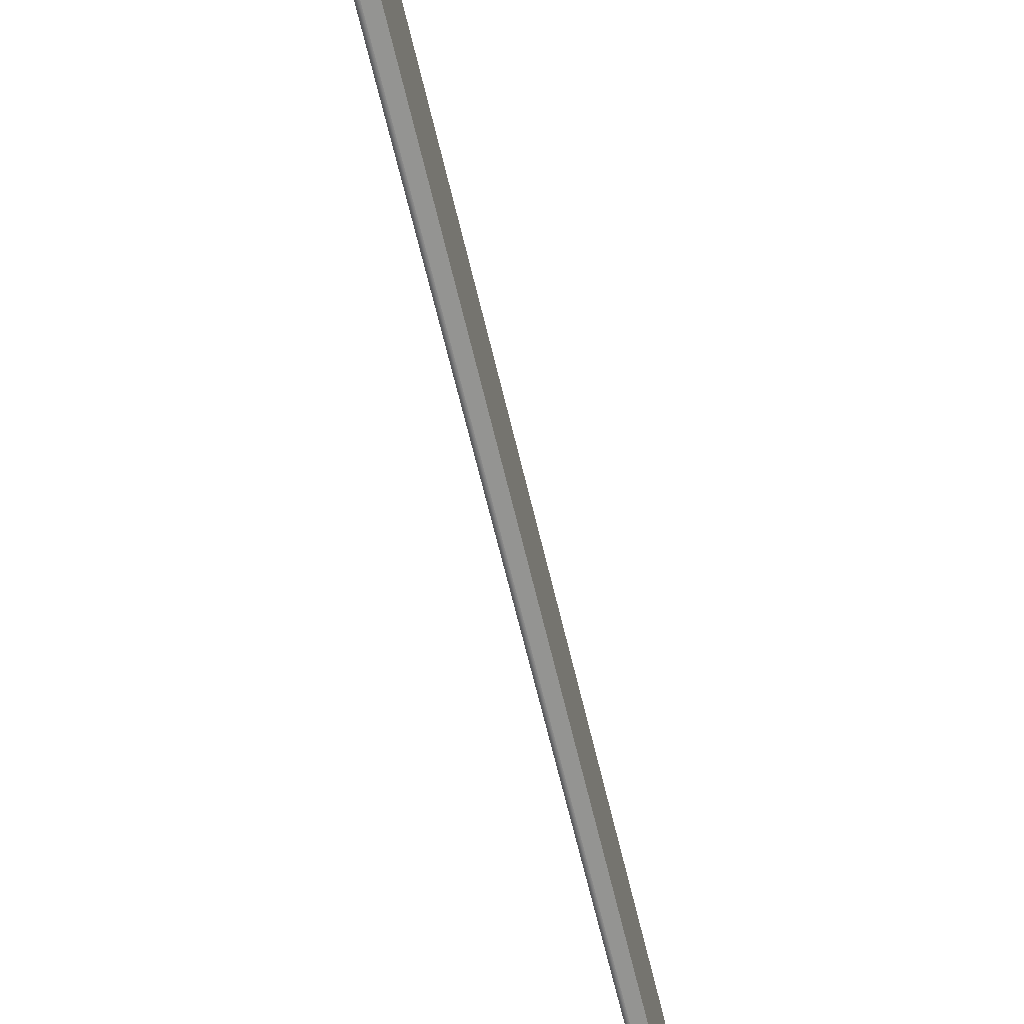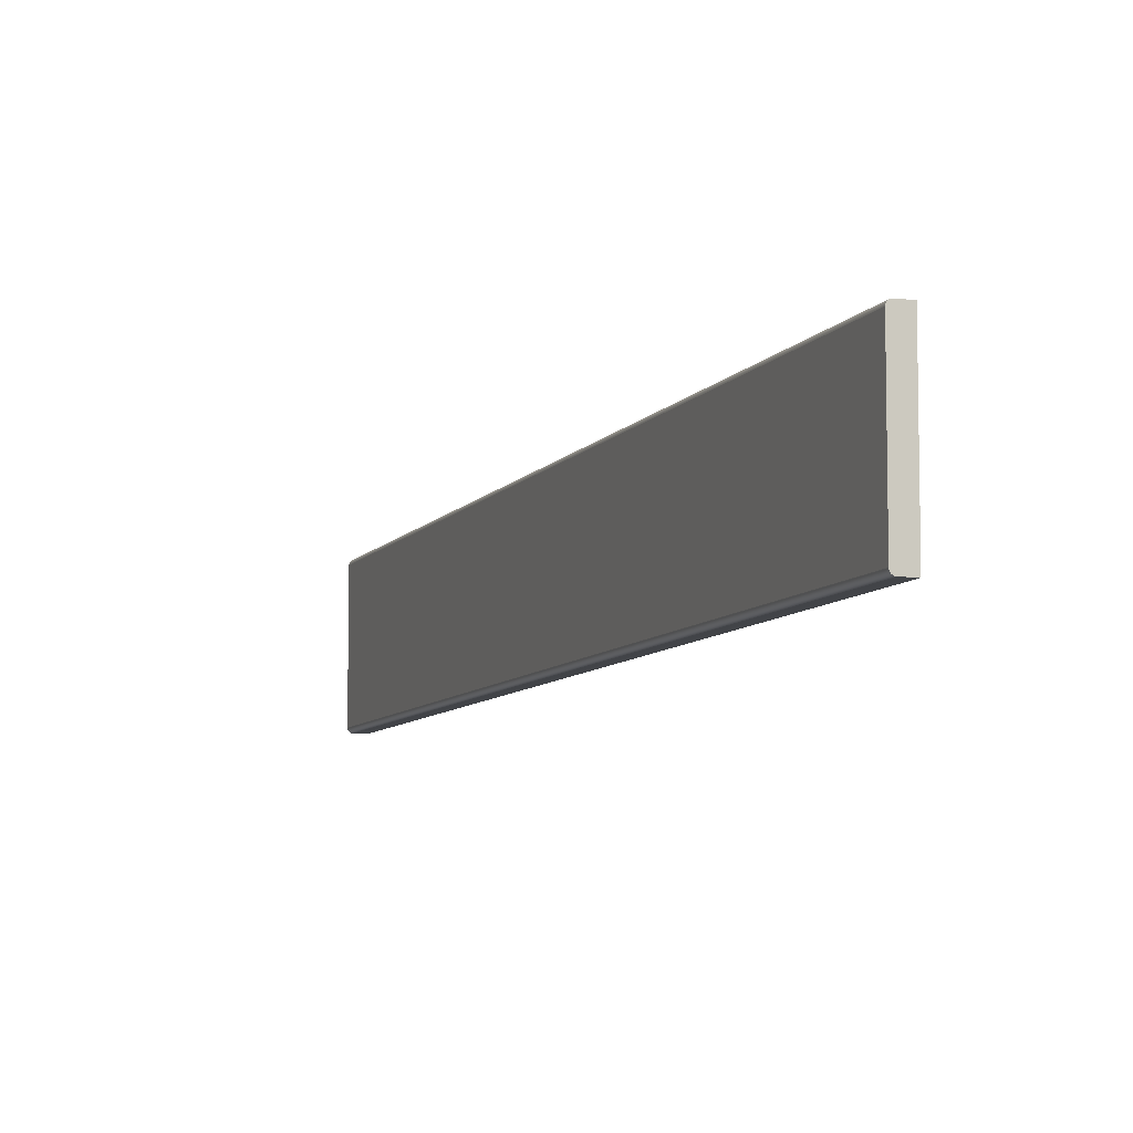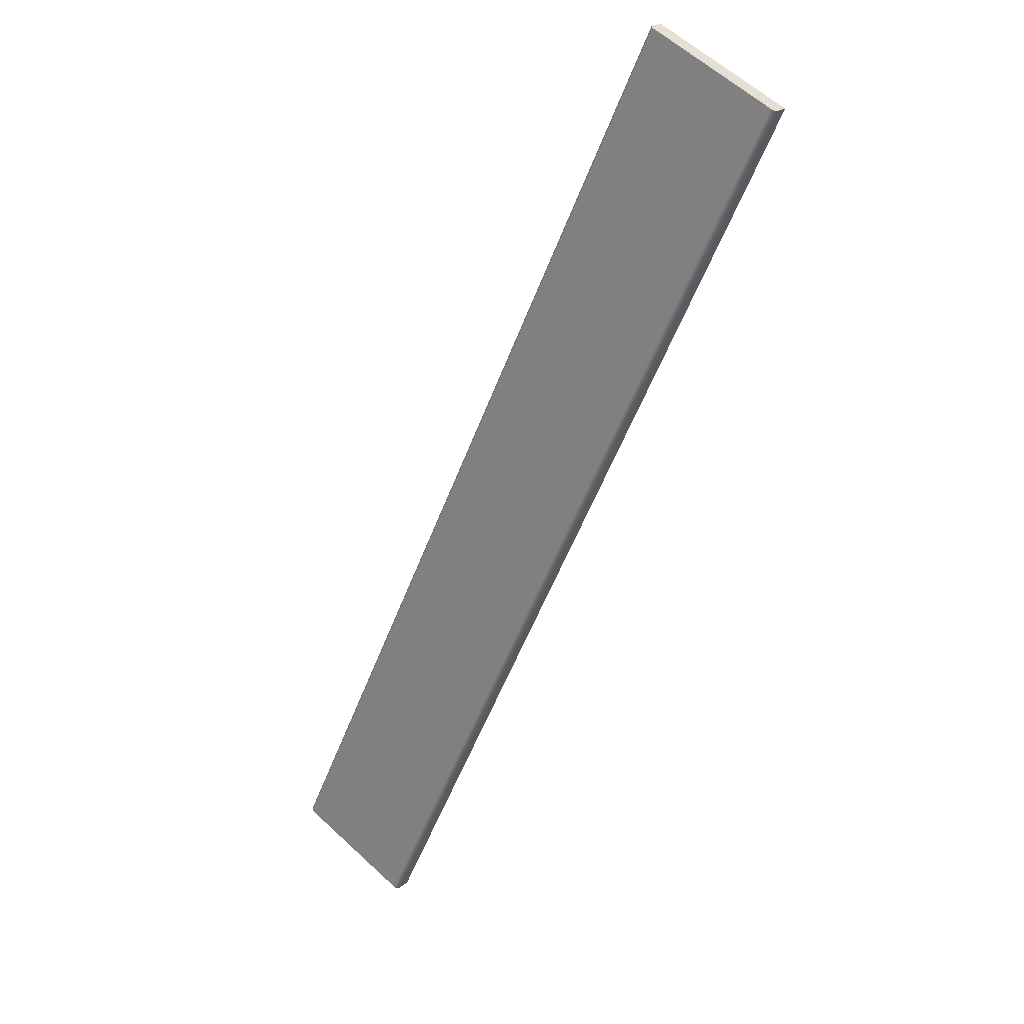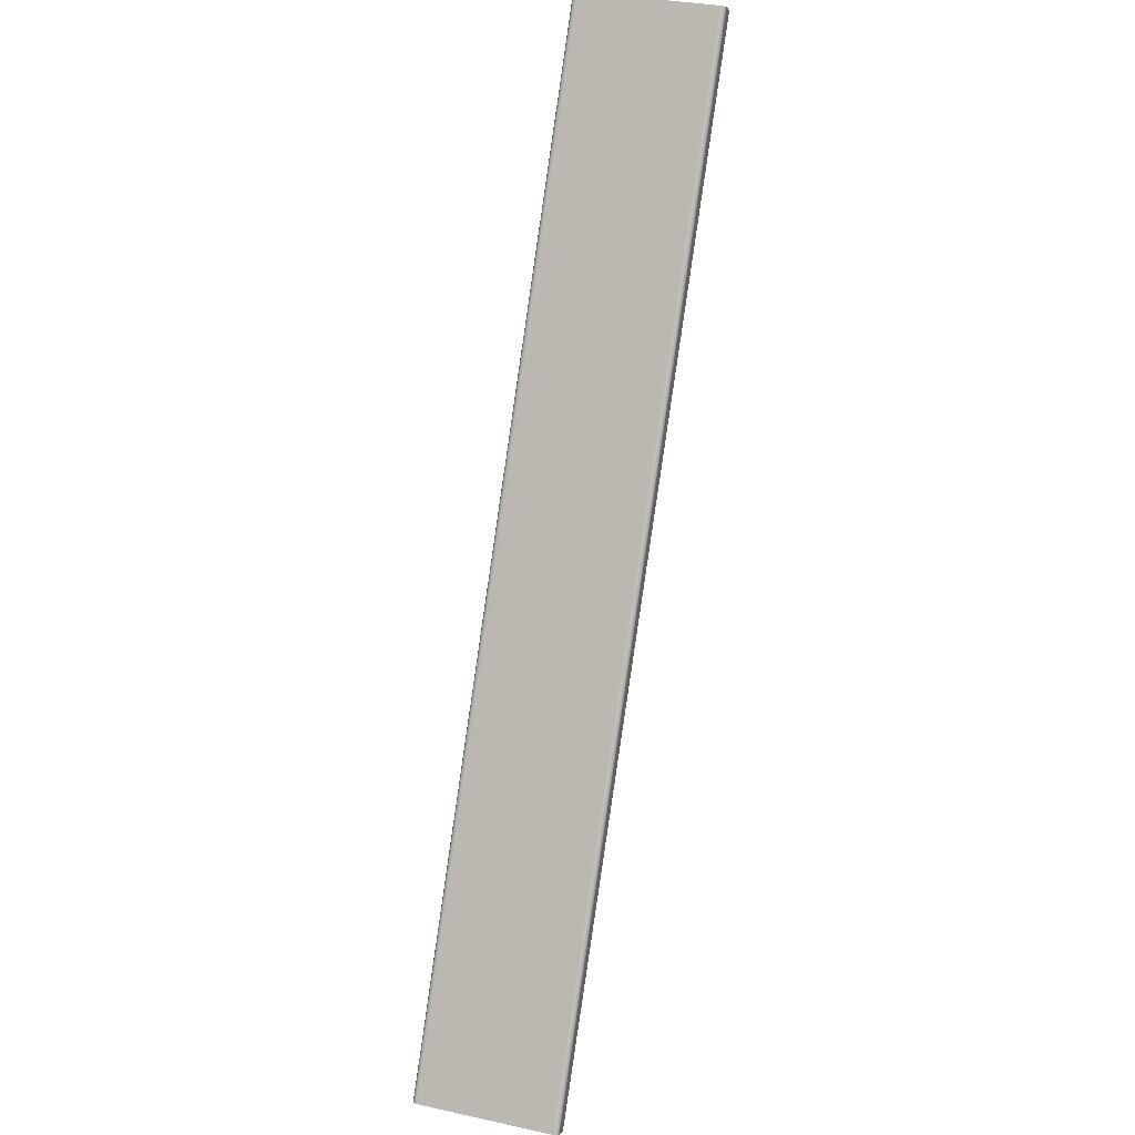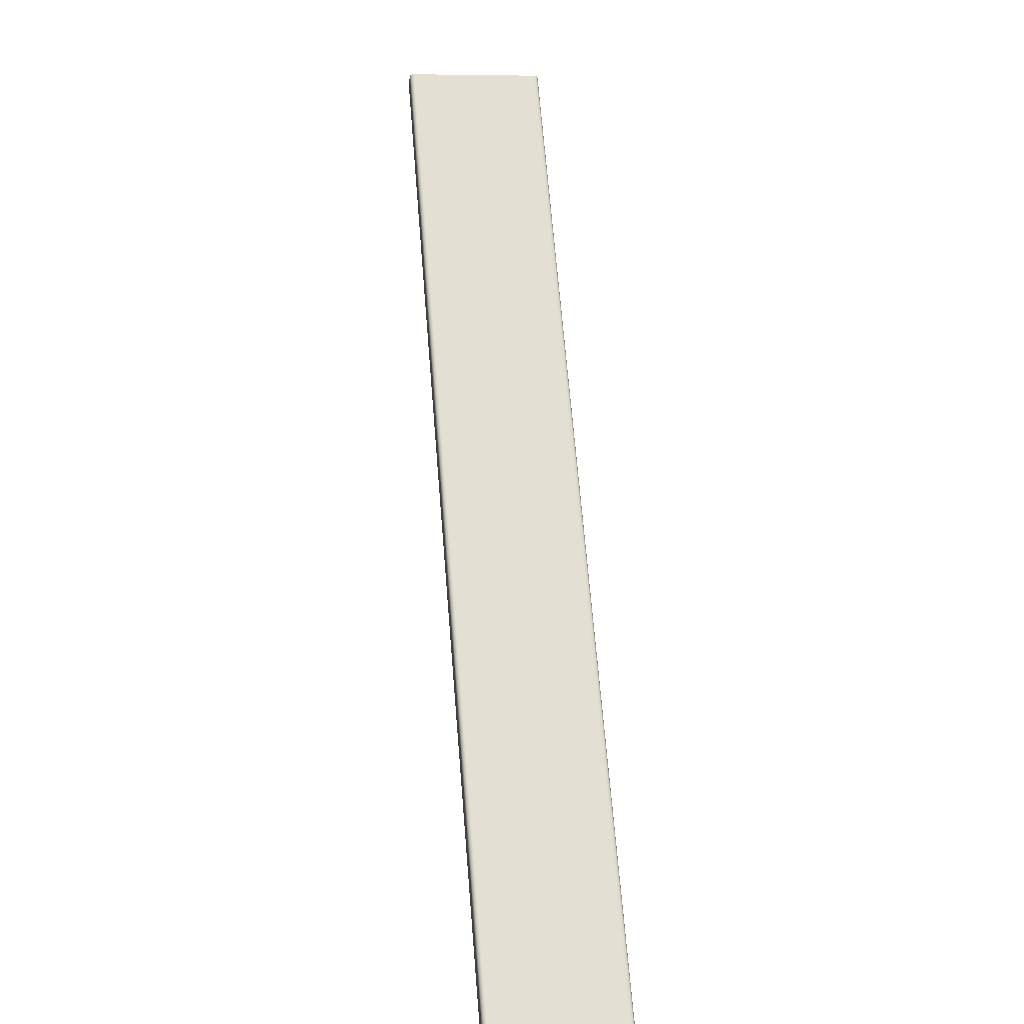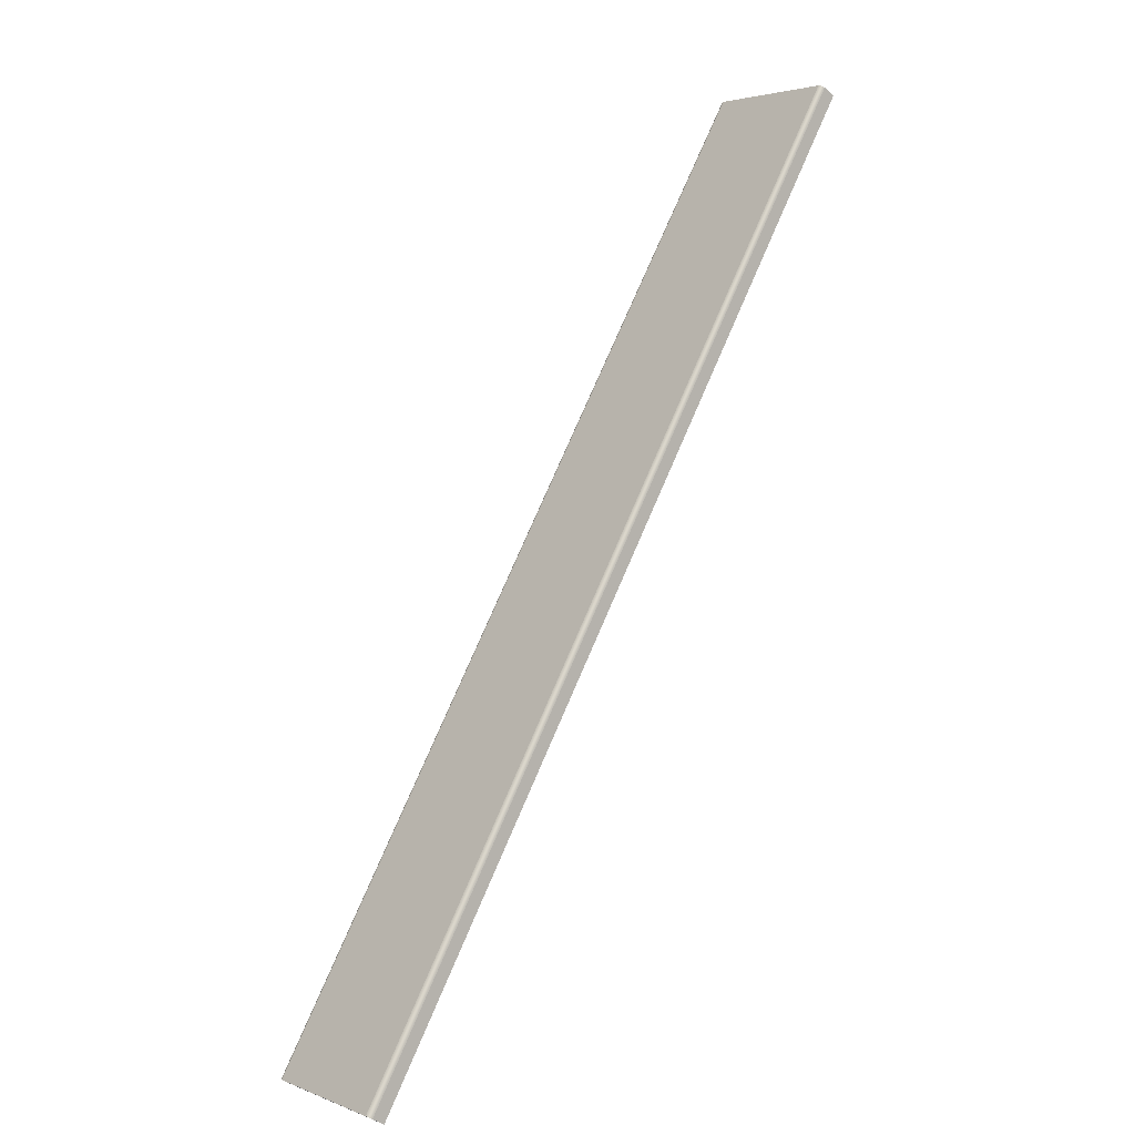
<metadata>
{"format":"obj","ext":"obj","renderer":"f3d","projection":"perspective","resolution":1024,"background":"white","views":[{"elev":-66.9,"azim":43.5,"up":"+Y"},{"elev":-7.7,"azim":10.8,"up":"+Y"},{"elev":59.9,"azim":-46.5,"up":"+Z"},{"elev":32.5,"azim":-73.2,"up":"+Z"},{"elev":8.1,"azim":-99.5,"up":"+Z"},{"elev":3.4,"azim":-38.3,"up":"+Z"}]}
</metadata>
<code>
o #ID102
v 0.3255 -0.02919 0.07632
v 0.1511 -0.02355 -0.2257
v 0.1511 -0.02919 -0.2257
v 0.3255 -0.02355 0.07632
v 0.3255 -0.02355 0.07632
v 0.3255 -0.02919 0.07632
v 0.1511 -0.02355 -0.2257
v 0.1511 -0.02919 -0.2257
v 0.3268 0.006143 0.07557
v 0.3307 -0.04197 0.07332
v 0.3307 0.006143 0.07332
v 0.3268 -0.04197 0.07557
v 0.3265 0.006091 0.07577
v 0.3265 -0.04192 0.07577
v 0.3261 0.005941 0.07595
v 0.3261 -0.04177 0.07595
v 0.3259 -0.04153 0.0761
v 0.3259 0.005702 0.0761
v 0.3257 0.005391 0.07622
v 0.3257 -0.04122 0.07622
v 0.3255 0.005028 0.0763
v 0.3255 -0.04085 0.0763
v 0.3255 0.004639 0.07632
v 0.3255 -0.000999 0.07632
v 0.3255 -0.02355 0.07632
v 0.3255 -0.04046 0.07632
v 0.3255 -0.006637 0.07632
v 0.3255 -0.01227 0.07632
v 0.3255 -0.01791 0.07632
v 0.3255 -0.02919 0.07632
v 0.3255 -0.03483 0.07632
v 0.3255 -0.03483 0.07632
v 0.3255 -0.02919 0.07632
v 0.3255 -0.04046 0.07632
v 0.3255 -0.02355 0.07632
v 0.3255 -0.01791 0.07632
v 0.3255 -0.01227 0.07632
v 0.3255 -0.006637 0.07632
v 0.3255 -0.000999 0.07632
v 0.3255 -0.04085 0.0763
v 0.3255 0.004639 0.07632
v 0.3255 0.005028 0.0763
v 0.3257 -0.04122 0.07622
v 0.3257 0.005391 0.07622
v 0.3259 -0.04153 0.0761
v 0.3259 0.005702 0.0761
v 0.3261 0.005941 0.07595
v 0.3261 -0.04177 0.07595
v 0.3265 -0.04192 0.07577
v 0.3265 0.006091 0.07577
v 0.3268 -0.04197 0.07557
v 0.3268 0.006143 0.07557
v 0.3307 -0.04197 0.07332
v 0.3307 0.006143 0.07332
v 0.1511 -0.01791 -0.2257
v 0.3255 -0.01791 0.07632
v 0.3255 -0.01791 0.07632
v 0.1511 -0.01791 -0.2257
v 0.1511 -0.04046 -0.2257
v 0.1511 -0.02355 -0.2257
v 0.1511 -0.04085 -0.2258
v 0.1511 -0.02919 -0.2257
v 0.1511 -0.03483 -0.2257
v 0.1524 -0.04197 -0.2265
v 0.1563 0.006143 -0.2288
v 0.1563 -0.04197 -0.2288
v 0.1524 0.006143 -0.2265
v 0.1521 0.006091 -0.2263
v 0.1521 -0.04192 -0.2263
v 0.1517 -0.04177 -0.2261
v 0.1517 0.005941 -0.2261
v 0.1515 0.005702 -0.226
v 0.1515 -0.04153 -0.226
v 0.1513 0.005391 -0.2258
v 0.1513 -0.04122 -0.2258
v 0.1511 0.005028 -0.2258
v 0.1511 0.004639 -0.2257
v 0.1511 -0.006637 -0.2257
v 0.1511 -0.01791 -0.2257
v 0.1511 -0.01227 -0.2257
v 0.1511 -0.000999 -0.2257
v 0.1511 -0.000999 -0.2257
v 0.1511 -0.006637 -0.2257
v 0.1511 0.004639 -0.2257
v 0.1511 -0.01227 -0.2257
v 0.1511 -0.01791 -0.2257
v 0.1511 -0.02355 -0.2257
v 0.1511 -0.04085 -0.2258
v 0.1511 0.005028 -0.2258
v 0.1513 -0.04122 -0.2258
v 0.1513 0.005391 -0.2258
v 0.1515 -0.04153 -0.226
v 0.1515 0.005702 -0.226
v 0.1517 -0.04177 -0.2261
v 0.1517 0.005941 -0.2261
v 0.1521 0.006091 -0.2263
v 0.1521 -0.04192 -0.2263
v 0.1524 -0.04197 -0.2265
v 0.1524 0.006143 -0.2265
v 0.1563 0.006143 -0.2288
v 0.1563 -0.04197 -0.2288
v 0.1511 -0.03483 -0.2257
v 0.1511 -0.04046 -0.2257
v 0.1511 -0.02919 -0.2257
v 0.3255 -0.03483 0.07632
v 0.1511 -0.03483 -0.2257
v 0.3255 -0.03483 0.07632
v 0.1511 -0.03483 -0.2257
v 0.3255 0.004639 0.07632
v 0.1511 0.005028 -0.2258
v 0.1511 0.004639 -0.2257
v 0.3255 0.005028 0.0763
v 0.3255 0.005028 0.0763
v 0.3255 0.004639 0.07632
v 0.1511 0.005028 -0.2258
v 0.1511 0.004639 -0.2257
v 0.3255 -0.000999 0.07632
v 0.1511 0.004639 -0.2257
v 0.1511 -0.000999 -0.2257
v 0.3255 0.004639 0.07632
v 0.3255 0.004639 0.07632
v 0.3255 -0.000999 0.07632
v 0.1511 0.004639 -0.2257
v 0.1511 -0.000999 -0.2257
v 0.3255 -0.006637 0.07632
v 0.1511 -0.006637 -0.2257
v 0.3255 -0.006637 0.07632
v 0.1511 -0.006637 -0.2257
v 0.3255 -0.01227 0.07632
v 0.1511 -0.01227 -0.2257
v 0.3255 -0.01227 0.07632
v 0.1511 -0.01227 -0.2257
v 0.3255 -0.04046 0.07632
v 0.1511 -0.04046 -0.2257
v 0.3255 -0.04046 0.07632
v 0.1511 -0.04046 -0.2257
v 0.3255 -0.04085 0.0763
v 0.1511 -0.04046 -0.2257
v 0.1511 -0.04085 -0.2258
v 0.3255 -0.04046 0.07632
v 0.3255 -0.04046 0.07632
v 0.3255 -0.04085 0.0763
v 0.1511 -0.04046 -0.2257
v 0.1511 -0.04085 -0.2258
v 0.3257 -0.04122 0.07622
v 0.1513 -0.04122 -0.2258
v 0.3257 -0.04122 0.07622
v 0.1513 -0.04122 -0.2258
v 0.1515 -0.04153 -0.226
v 0.3259 -0.04153 0.0761
v 0.1515 -0.04153 -0.226
v 0.3259 -0.04153 0.0761
v 0.3261 -0.04177 0.07595
v 0.1517 -0.04177 -0.2261
v 0.1517 -0.04177 -0.2261
v 0.3261 -0.04177 0.07595
v 0.1521 -0.04192 -0.2263
v 0.3265 -0.04192 0.07577
v 0.1521 -0.04192 -0.2263
v 0.3265 -0.04192 0.07577
v 0.1524 -0.04197 -0.2265
v 0.3268 -0.04197 0.07557
v 0.1524 -0.04197 -0.2265
v 0.3268 -0.04197 0.07557
v 0.1524 -0.04197 -0.2265
v 0.3307 -0.04197 0.07332
v 0.3268 -0.04197 0.07557
v 0.1563 -0.04197 -0.2288
v 0.1563 -0.04197 -0.2288
v 0.1524 -0.04197 -0.2265
v 0.3307 -0.04197 0.07332
v 0.3268 -0.04197 0.07557
v 0.1563 0.006143 -0.2288
v 0.3307 -0.04197 0.07332
v 0.1563 -0.04197 -0.2288
v 0.3307 0.006143 0.07332
v 0.3307 0.006143 0.07332
v 0.1563 0.006143 -0.2288
v 0.3307 -0.04197 0.07332
v 0.1563 -0.04197 -0.2288
v 0.1563 0.006143 -0.2288
v 0.3268 0.006143 0.07557
v 0.3307 0.006143 0.07332
v 0.1524 0.006143 -0.2265
v 0.1524 0.006143 -0.2265
v 0.1563 0.006143 -0.2288
v 0.3268 0.006143 0.07557
v 0.3307 0.006143 0.07332
v 0.3268 0.006143 0.07557
v 0.1521 0.006091 -0.2263
v 0.3265 0.006091 0.07577
v 0.1524 0.006143 -0.2265
v 0.1524 0.006143 -0.2265
v 0.3268 0.006143 0.07557
v 0.1521 0.006091 -0.2263
v 0.3265 0.006091 0.07577
v 0.3261 0.005941 0.07595
v 0.1517 0.005941 -0.2261
v 0.1517 0.005941 -0.2261
v 0.3261 0.005941 0.07595
v 0.1515 0.005702 -0.226
v 0.3259 0.005702 0.0761
v 0.1515 0.005702 -0.226
v 0.3259 0.005702 0.0761
v 0.3257 0.005391 0.07622
v 0.1513 0.005391 -0.2258
v 0.3257 0.005391 0.07622
v 0.1513 0.005391 -0.2258
f 1 2 3
f 2 1 4
f 9 10 11
f 10 9 12
f 12 9 13
f 12 13 14
f 14 13 15
f 14 15 16
f 16 15 17
f 17 15 18
f 17 18 19
f 17 19 20
f 20 19 21
f 20 21 22
f 22 21 23
f 22 23 24
f 22 25 26
f 25 22 24
f 25 24 27
f 25 27 28
f 25 28 29
f 26 25 30
f 26 30 31
f 4 55 2
f 55 4 56
f 59 60 61
f 60 59 62
f 62 59 63
f 64 65 66
f 65 64 67
f 67 64 68
f 68 64 69
f 68 69 70
f 68 70 71
f 71 70 72
f 72 70 73
f 72 73 74
f 74 73 75
f 74 75 76
f 76 75 61
f 76 61 77
f 77 61 78
f 78 61 60
f 78 60 79
f 78 79 80
f 77 78 81
f 105 3 106
f 3 105 1
f 109 110 111
f 110 109 112
f 117 118 119
f 118 117 120
f 125 119 126
f 119 125 117
f 129 126 130
f 126 129 125
f 56 130 55
f 130 56 129
f 133 106 134
f 106 133 105
f 137 138 139
f 138 137 140
f 145 139 146
f 139 145 137
f 145 149 150
f 149 145 146
f 149 153 150
f 153 149 154
f 153 157 158
f 157 153 154
f 158 161 162
f 161 158 157
f 165 166 167
f 166 165 168
f 173 174 175
f 174 173 176
f 181 182 183
f 182 181 184
f 189 190 191
f 190 189 192
f 190 197 191
f 197 190 198
f 197 201 202
f 201 197 198
f 205 201 206
f 201 205 202
f 112 206 110
f 206 112 205
f 5 6 7
f 8 7 6
f 32 33 34
f 33 35 34
f 36 37 35
f 37 38 35
f 38 39 35
f 39 40 35
f 34 35 40
f 39 41 40
f 41 42 40
f 40 42 43
f 42 44 43
f 43 44 45
f 44 46 45
f 46 47 45
f 45 47 48
f 48 47 49
f 47 50 49
f 49 50 51
f 50 52 51
f 51 52 53
f 54 53 52
f 57 5 58
f 7 58 5
f 82 83 84
f 85 86 83
f 86 87 83
f 87 88 83
f 83 88 84
f 84 88 89
f 88 90 89
f 89 90 91
f 90 92 91
f 91 92 93
f 92 94 93
f 93 94 95
f 95 94 96
f 94 97 96
f 97 98 96
f 96 98 99
f 99 98 100
f 101 100 98
f 102 103 104
f 104 103 87
f 88 87 103
f 6 107 8
f 108 8 107
f 113 114 115
f 116 115 114
f 121 122 123
f 124 123 122
f 122 127 124
f 128 124 127
f 127 131 128
f 132 128 131
f 131 57 132
f 58 132 57
f 107 135 108
f 136 108 135
f 141 142 143
f 144 143 142
f 142 147 144
f 148 144 147
f 148 147 151
f 152 151 147
f 155 151 156
f 152 156 151
f 155 156 159
f 160 159 156
f 159 160 163
f 164 163 160
f 169 170 171
f 172 171 170
f 177 178 179
f 180 179 178
f 185 186 187
f 188 187 186
f 193 194 195
f 196 195 194
f 199 195 200
f 196 200 195
f 199 200 203
f 204 203 200
f 204 207 203
f 208 203 207
f 207 113 208
f 115 208 113

</code>
